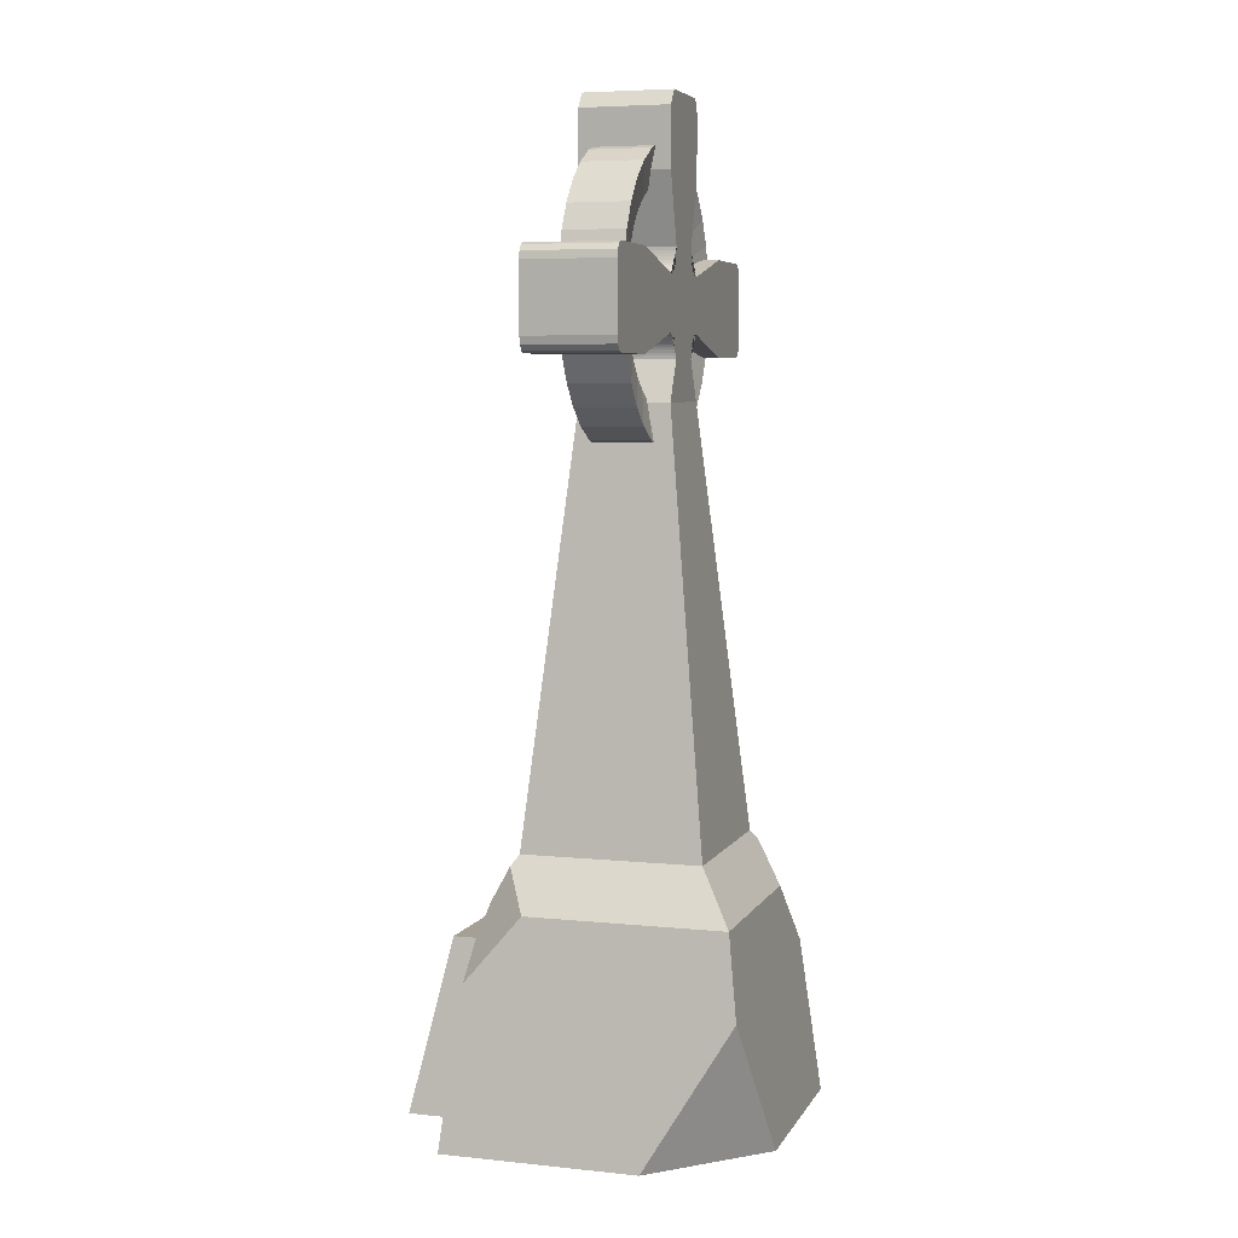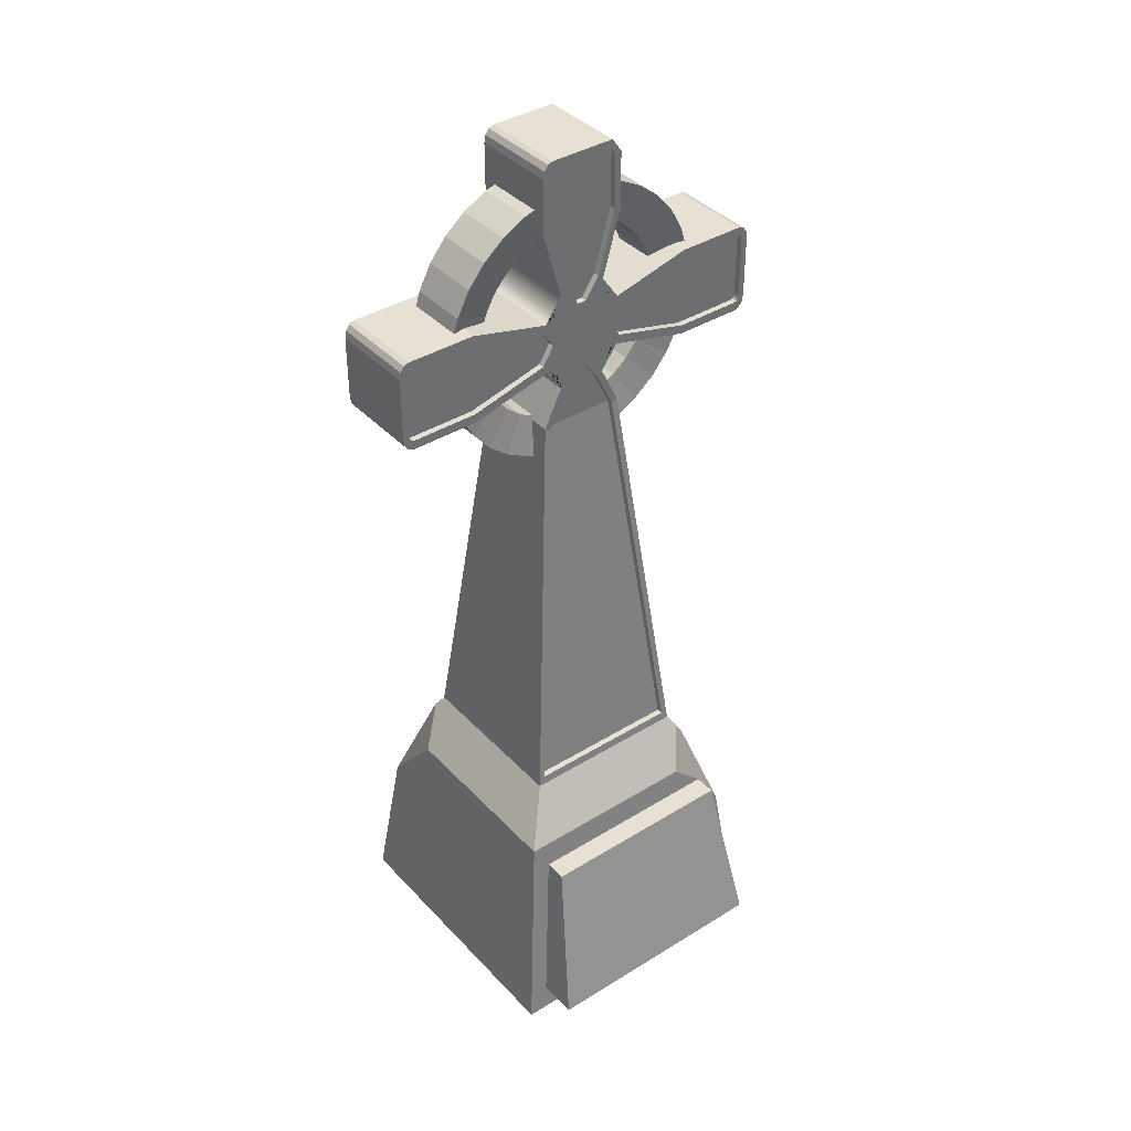
<metadata>
{"format":"obj","ext":"obj","renderer":"f3d","projection":"perspective","resolution":1024,"background":"white","views":[{"elev":5.9,"azim":107.4,"up":"+Y"},{"elev":38.9,"azim":-37.8,"up":"+Y"}]}
</metadata>
<code>
o stone5__Cube.009
v -0.5906 0.1306 0.6846
v -0.497 0.9224 0.591
v -0.7 0 -0.7
v 0.5906 0.1306 0.6846
v 0.497 0.9224 0.591
v 0.5755 1.053 -0.5755
v 0.4155 1.291 -0.4155
v -0.4155 1.291 -0.4155
v -0.3797 1.334 0.4109
v 0.3797 1.334 0.4109
v 0.2077 3.265 -0.2077
v -0.2077 3.265 -0.2077
v -0.1782 3.248 0.208
v 0.1782 3.248 0.208
v -0.5582 3.349 -0.1389
v -0.6202 3.465 -0.1389
v -0.6584 3.591 -0.1389
v -0.6713 3.722 -0.1389
v -0.6584 3.853 -0.1389
v -0.6202 3.979 -0.1389
v -0.5582 4.095 -0.1389
v -0.4747 4.196 -0.1389
v -0.373 4.28 -0.1389
v -0.2569 4.342 -0.1389
v -0.131 4.38 -0.1389
v 0 4.393 -0.1389
v 0.2077 4.254 -0.2077
v 0.2077 4.254 0.2077
v -0.2077 4.254 0.2077
v -0.2077 4.254 -0.2077
v 0.5873 3.911 0.2077
v 0.5873 3.911 -0.2077
v 0.5873 3.467 -0.2077
v 0.59 3.511 0.2077
v -0.5873 3.911 -0.2077
v -0.5873 3.911 0.2077
v -0.5873 3.467 -0.2077
v -0.59 3.511 0.2077
v 0.1999 3.565 -0.2077
v 0.1169 3.451 -0.2077
v 0.03388 3.565 -0.2077
v 0.1169 3.683 -0.2077
v 0.1899 3.564 -0.2077
v 0.18 3.561 -0.2077
v 0.1705 3.557 -0.2077
v 0.1613 3.552 -0.2077
v 0.1528 3.544 -0.2077
v 0.1449 3.536 -0.2077
v 0.1378 3.526 -0.2077
v 0.1316 3.516 -0.2077
v 0.1264 3.504 -0.2077
v 0.1223 3.491 -0.2077
v 0.1193 3.478 -0.2077
v 0.1175 3.465 -0.2077
v -0.1169 3.451 -0.2077
v -0.1999 3.565 -0.2077
v -0.1169 3.683 -0.2077
v -0.03388 3.565 -0.2077
v -0.1175 3.465 -0.2077
v -0.1193 3.478 -0.2077
v -0.1223 3.491 -0.2077
v -0.1264 3.504 -0.2077
v -0.1316 3.516 -0.2077
v -0.1378 3.526 -0.2077
v -0.1449 3.536 -0.2077
v -0.1528 3.544 -0.2077
v -0.1613 3.552 -0.2077
v -0.1705 3.557 -0.2077
v -0.18 3.561 -0.2077
v -0.1899 3.564 -0.2077
v -0.2157 3.605 0.2077
v -0.09333 3.422 0.2077
v -0.02148 3.52 0.2077
v -0.1899 3.564 0.2077
v -0.18 3.561 0.2077
v -0.1705 3.557 0.2077
v -0.1613 3.552 0.2077
v -0.1528 3.544 0.2077
v -0.1449 3.536 0.2077
v -0.1378 3.526 0.2077
v -0.1316 3.516 0.2077
v -0.1264 3.504 0.2077
v -0.1223 3.491 0.2077
v -0.1193 3.478 0.2077
v -0.1175 3.465 0.2077
v 0.09333 3.422 0.2077
v 0.2157 3.605 0.2077
v 0.02148 3.52 0.2077
v 0.1175 3.465 0.2077
v 0.1193 3.478 0.2077
v 0.1223 3.491 0.2077
v 0.1264 3.504 0.2077
v 0.1316 3.516 0.2077
v 0.1378 3.526 0.2077
v 0.1449 3.536 0.2077
v 0.1528 3.544 0.2077
v 0.1613 3.552 0.2077
v 0.1705 3.557 0.2077
v 0.18 3.561 0.2077
v 0.1899 3.564 0.2077
v 0.1169 3.934 -0.2077
v 0.1999 3.815 -0.2077
v 0.1169 3.696 -0.2077
v 0.03388 3.815 -0.2077
v 0.1175 3.919 -0.2077
v 0.1193 3.905 -0.2077
v 0.1223 3.891 -0.2077
v 0.1264 3.878 -0.2077
v 0.1316 3.866 -0.2077
v 0.1378 3.855 -0.2077
v 0.1449 3.845 -0.2077
v 0.1528 3.836 -0.2077
v 0.1613 3.828 -0.2077
v 0.1705 3.823 -0.2077
v 0.18 3.818 -0.2077
v 0.1899 3.816 -0.2077
v -0.1999 3.815 -0.2077
v -0.1169 3.934 -0.2077
v -0.03388 3.815 -0.2077
v -0.1169 3.696 -0.2077
v -0.1899 3.816 -0.2077
v -0.18 3.818 -0.2077
v -0.1705 3.823 -0.2077
v -0.1613 3.828 -0.2077
v -0.1528 3.836 -0.2077
v -0.1449 3.845 -0.2077
v -0.1378 3.855 -0.2077
v -0.1316 3.866 -0.2077
v -0.1264 3.878 -0.2077
v -0.1223 3.891 -0.2077
v -0.1193 3.905 -0.2077
v -0.1175 3.919 -0.2077
v -0.09064 3.958 0.2077
v -0.2148 3.774 0.2077
v -0.1594 3.695 0.2077
v -0.0211 3.859 0.2077
v -0.1175 3.919 0.2077
v -0.1193 3.905 0.2077
v -0.1223 3.891 0.2077
v -0.1264 3.878 0.2077
v -0.1316 3.866 0.2077
v -0.1378 3.855 0.2077
v -0.1449 3.845 0.2077
v -0.1528 3.836 0.2077
v -0.1613 3.828 0.2077
v -0.1705 3.823 0.2077
v -0.18 3.818 0.2077
v -0.1899 3.816 0.2077
v 0.2148 3.774 0.2077
v 0.09064 3.958 0.2077
v 0.0211 3.859 0.2077
v 0.1594 3.695 0.2077
v 0.1899 3.816 0.2077
v 0.18 3.818 0.2077
v 0.1705 3.823 0.2077
v 0.1613 3.828 0.2077
v 0.1528 3.836 0.2077
v 0.1449 3.845 0.2077
v 0.1378 3.855 0.2077
v 0.1316 3.866 0.2077
v 0.1264 3.878 0.2077
v 0.1223 3.891 0.2077
v 0.1193 3.905 0.2077
v 0.1175 3.919 0.2077
v 0.1588 4.596 -0.2077
v 0.2077 4.526 -0.2077
v -0.2077 4.526 -0.2077
v -0.1588 4.596 -0.2077
v -0.2011 4.561 -0.2077
v -0.1832 4.586 -0.2077
v -0.1547 4.551 0.2077
v -0.1768 4.52 0.2077
v -0.1672 4.547 0.2077
v -0.1734 4.538 0.2077
v 0.1768 4.52 0.2077
v 0.1547 4.551 0.2077
v 0.9669 3.537 -0.2077
v 0.918 3.467 -0.2077
v 0.9603 3.502 -0.2077
v 0.9424 3.476 -0.2077
v 0.9139 3.511 0.2077
v 0.936 3.542 0.2077
v 0.9264 3.516 0.2077
v 0.9327 3.525 0.2077
v -0.936 3.542 0.2077
v -0.9139 3.511 0.2077
v -0.9327 3.525 0.2077
v -0.9264 3.516 0.2077
v -0.918 3.467 -0.2077
v -0.9669 3.537 -0.2077
v -0.9424 3.476 -0.2077
v -0.9603 3.502 -0.2077
v 0.918 3.911 -0.2077
v 0.9669 3.842 -0.2077
v 0.9424 3.902 -0.2077
v 0.9603 3.877 -0.2077
v 0.936 3.836 0.2077
v 0.9139 3.867 0.2077
v 0.9327 3.854 0.2077
v 0.9264 3.863 0.2077
v -0.9139 3.867 0.2077
v -0.936 3.836 0.2077
v -0.9264 3.863 0.2077
v -0.9327 3.854 0.2077
v -0.9669 3.842 -0.2077
v -0.918 3.911 -0.2077
v -0.9603 3.877 -0.2077
v -0.9424 3.902 -0.2077
v -0.4747 3.247 -0.1389
v -0.373 3.164 -0.1389
v -0.2569 3.101 -0.1389
v -0.131 3.063 -0.1389
v 0 3.05 -0.1389
v 0.131 3.063 -0.1389
v 0.2569 3.101 -0.1389
v 0.373 3.164 -0.1389
v 0.4747 3.247 -0.1389
v 0.5582 3.349 -0.1389
v 0.6202 3.465 -0.1389
v 0.6584 3.591 -0.1389
v 0.6713 3.722 -0.1389
v 0.6584 3.853 -0.1389
v 0.6202 3.979 -0.1389
v 0.5582 4.095 -0.1389
v 0.4747 4.196 -0.1389
v 0.373 4.28 -0.1389
v 0.2569 4.342 -0.1389
v 0.131 4.38 -0.1389
v -0.5582 3.349 0.1447
v -0.6202 3.465 0.1447
v -0.6584 3.591 0.1447
v -0.6713 3.722 0.1447
v -0.6584 3.853 0.1447
v -0.6202 3.979 0.1447
v -0.5582 4.095 0.1447
v -0.4747 4.196 0.1447
v -0.373 4.28 0.1447
v -0.2569 4.342 0.1447
v -0.131 4.38 0.1447
v 0 4.393 0.1447
v -0.4747 3.247 0.1447
v -0.373 3.164 0.1447
v -0.2569 3.101 0.1447
v -0.131 3.063 0.1447
v 0 3.05 0.1447
v 0.131 3.063 0.1447
v 0.2569 3.101 0.1447
v 0.373 3.164 0.1447
v 0.4747 3.247 0.1447
v 0.5582 3.349 0.1447
v 0.6202 3.465 0.1447
v 0.6584 3.591 0.1447
v 0.6713 3.722 0.1447
v 0.6584 3.853 0.1447
v 0.6202 3.979 0.1447
v 0.5582 4.095 0.1447
v 0.4747 4.196 0.1447
v 0.373 4.28 0.1447
v 0.2569 4.342 0.1447
v 0.131 4.38 0.1447
v 0.4847 3.722 -0.0995
v 0.4754 3.627 -0.0995
v 0.4478 3.536 -0.0995
v 0.403 3.452 -0.0995
v 0.3427 3.379 -0.0995
v 0.2693 3.319 -0.0995
v 0.1855 3.274 -0.0995
v 0.09456 3.246 -0.0995
v 0 3.237 -0.0995
v -0.09456 3.246 -0.0995
v -0.403 3.452 -0.0995
v -0.4478 3.536 -0.0995
v -0.4478 3.907 -0.0995
v -0.403 3.991 -0.0995
v -0.2693 4.125 -0.0995
v -0.1855 4.17 -0.0995
v -0.2693 3.319 -0.0995
v -0.3427 3.379 -0.0995
v -0.4754 3.627 -0.0995
v -0.1855 3.274 -0.0995
v -0.4847 3.722 -0.0995
v -0.4754 3.816 -0.0995
v -0.3427 4.064 -0.0995
v -0.09456 4.197 -0.0995
v 0 4.206 -0.0995
v 0.4754 3.816 -0.0995
v 0.4478 3.907 -0.0995
v 0.403 3.991 -0.0995
v 0.3427 4.064 -0.0995
v 0.2693 4.125 -0.0995
v 0.1855 4.17 -0.0995
v 0.09456 4.197 -0.0995
v 0.4847 3.722 0.1052
v 0.4754 3.627 0.1052
v 0.4478 3.536 0.1052
v 0.403 3.452 0.1052
v 0.3427 3.379 0.1052
v 0.2693 3.319 0.1052
v 0.1855 3.274 0.1052
v 0.09456 3.246 0.1052
v 0 3.237 0.1052
v -0.09456 3.246 0.1052
v -0.403 3.452 0.1052
v -0.4478 3.536 0.1052
v -0.4478 3.907 0.1052
v -0.403 3.991 0.1052
v -0.2693 4.125 0.1052
v -0.1855 4.17 0.1052
v -0.2693 3.319 0.1052
v -0.3427 3.379 0.1052
v -0.4754 3.627 0.1052
v -0.1855 3.274 0.1052
v -0.4847 3.722 0.1052
v -0.4754 3.816 0.1052
v -0.3427 4.064 0.1052
v -0.09456 4.197 0.1052
v 0 4.206 0.1052
v 0.4754 3.816 0.1052
v 0.4478 3.907 0.1052
v 0.403 3.991 0.1052
v 0.3427 4.064 0.1052
v 0.2693 4.125 0.1052
v 0.1855 4.17 0.1052
v 0.09456 4.197 0.1052
v 0.4155 1.291 0.4155
v -0.4155 1.291 0.4155
v 0.2077 3.265 0.2077
v -0.2077 3.265 0.2077
v -0.1169 3.451 0.2077
v -0.03388 3.565 0.2077
v 0.03388 3.565 0.2077
v 0.1169 3.451 0.2077
v -0.03388 3.815 0.2077
v -0.1169 3.934 0.2077
v -0.1999 3.815 0.2077
v -0.1169 3.696 0.2077
v 0.1169 3.696 0.2077
v 0.1999 3.815 0.2077
v 0.1169 3.934 0.2077
v 0.03388 3.815 0.2077
v 0.5873 3.467 0.2077
v 0.1999 3.565 0.2077
v -0.1999 3.565 0.2077
v -0.5873 3.467 0.2077
v -0.5899 3.867 0.2077
v 0.5899 3.867 0.2077
v 0.1768 4.262 0.2077
v -0.1768 4.262 0.2077
v 0.1588 4.596 0.2077
v 0.2077 4.526 0.2077
v -0.1832 4.586 0.2077
v -0.1588 4.596 0.2077
v -0.2011 4.561 0.2077
v -0.2077 4.526 0.2077
v 0.9669 3.537 0.2077
v 0.9603 3.502 0.2077
v 0.9424 3.476 0.2077
v 0.918 3.467 0.2077
v -0.9603 3.502 0.2077
v -0.9669 3.537 0.2077
v -0.9424 3.476 0.2077
v -0.918 3.467 0.2077
v 0.918 3.911 0.2077
v 0.9424 3.902 0.2077
v 0.9603 3.877 0.2077
v 0.9669 3.842 0.2077
v -0.9424 3.902 0.2077
v -0.918 3.911 0.2077
v -0.9603 3.877 0.2077
v -0.9669 3.842 0.2077
v 0.1782 3.248 0.1788
v -0.1782 3.248 0.1788
v 0.1768 4.262 0.1785
v -0.1768 4.262 0.1785
v 0.59 3.511 0.1785
v 0.5899 3.867 0.1785
v -0.5899 3.867 0.1785
v -0.59 3.511 0.1785
v 0.3797 1.334 0.3817
v -0.3797 1.334 0.3817
v -0.09333 3.422 0.1785
v -0.02148 3.52 0.1785
v 0.02148 3.52 0.1785
v 0.09333 3.422 0.1785
v -0.0211 3.859 0.1785
v -0.09064 3.958 0.1785
v -0.2148 3.774 0.1785
v -0.1594 3.695 0.1785
v 0.1594 3.695 0.1785
v 0.2148 3.774 0.1785
v 0.09064 3.958 0.1785
v 0.0211 3.859 0.1785
v 0.2157 3.605 0.1785
v -0.2157 3.605 0.1785
v 0.1547 4.551 0.1785
v 0.1672 4.547 0.1785
v 0.1734 4.538 0.1785
v 0.1768 4.52 0.1785
v -0.1672 4.547 0.1785
v -0.1547 4.551 0.1785
v -0.1734 4.538 0.1785
v -0.1768 4.52 0.1785
v 0.936 3.542 0.1785
v 0.9327 3.525 0.1785
v 0.9264 3.516 0.1785
v 0.9139 3.511 0.1785
v -0.9327 3.525 0.1785
v -0.936 3.542 0.1785
v -0.9264 3.516 0.1785
v -0.9139 3.511 0.1785
v 0.9139 3.867 0.1785
v 0.9264 3.863 0.1785
v 0.9327 3.854 0.1785
v 0.936 3.836 0.1785
v -0.9264 3.863 0.1785
v -0.9139 3.867 0.1785
v -0.9327 3.854 0.1785
v -0.936 3.836 0.1785
v -0.7 0 0.7
v -0.5755 1.053 0.5755
v 0.7 0 0.7
v -0.5906 0.1306 0.8785
v -0.497 0.9224 0.6977
v 0.497 0.9224 0.6977
v 0.5906 0.1306 0.8785
v -0.4488 1.241 -0.4488
v -0.353 1.053 -0.5755
v -0.6121 0.7438 -0.6121
v -0.5755 1.053 -0.353
v 0.4482 1.242 0.4482
v 0.352 1.053 0.5755
v 0.497 0.9225 0.591
v 0.6122 0.7425 0.6122
v 0.5755 1.053 0.352
v 0.2192 0 -0.7
v 0.621 0.6681 -0.621
v 0.7 0 -0.2192
f 437 436 6 434 433 421
f 6 427 426 8 7
f 2 5 432 431 420
f 1 4 425 422
f 3 428 427 6 436 435
f 38 71 394 378
f 419 420 429 428 3
f 5 4 421 433 432
f 117 120 57 56 37 35
f 325 7 11 327
f 8 326 328 12
f 7 8 12 11
f 173 174 401 399
f 39 42 103 102 32 33
f 204 202 418 417
f 11 12 55 58 41 40
f 30 29 354 167
f 87 34 375 393
f 36 35 206 368
f 327 11 40 332
f 28 27 166 350
f 171 173 399 400
f 165 168 352 349
f 341 33 178 358
f 33 32 193 195 196 194 177 179 180 178
f 203 204 417 415
f 37 344 362 189
f 355 177 194 366
f 17 16 230 231
f 32 31 363 193
f 35 37 189 191 192 190 205 207 208 206
f 190 360 370 205
f 102 338 31 32
f 14 86 384 371
f 335 117 35 36
f 56 343 344 37
f 101 104 119 118 30 27
f 339 101 27 28
f 342 39 33 341
f 12 328 329 55
f 336 330 331 337 340 333
f 175 397 398
f 118 334 29 30
f 39 43 44 45 46 47 48 49 50 51 52 53 54 40 41 42
f 55 59 60 61 62 63 64 65 66 67 68 69 70 56 57 58
f 343 74 75 76 77 78 79 80 81 82 83 84 85 329 330 336
f 332 89 90 91 92 93 94 95 96 97 98 99 100 342 337 331
f 101 105 106 107 108 109 110 111 112 113 114 115 116 102 103 104
f 117 121 122 123 124 125 126 127 128 129 130 131 132 118 119 120
f 334 137 138 139 140 141 142 143 144 145 146 147 148 335 336 333
f 338 153 154 155 156 157 158 159 160 161 162 163 164 339 340 337
f 39 342 100 43
f 43 100 99 44
f 44 99 98 45
f 45 98 97 46
f 46 97 96 47
f 47 96 95 48
f 48 95 94 49
f 49 94 93 50
f 50 93 92 51
f 51 92 91 52
f 52 91 90 53
f 53 90 89 54
f 54 89 332 40
f 343 56 70 74
f 74 70 69 75
f 75 69 68 76
f 76 68 67 77
f 77 67 66 78
f 78 66 65 79
f 79 65 64 80
f 80 64 63 81
f 81 63 62 82
f 82 62 61 83
f 83 61 60 84
f 84 60 59 85
f 85 59 55 329
f 101 339 164 105
f 105 164 163 106
f 106 163 162 107
f 107 162 161 108
f 108 161 160 109
f 109 160 159 110
f 110 159 158 111
f 111 158 157 112
f 112 157 156 113
f 113 156 155 114
f 114 155 154 115
f 115 154 153 116
f 116 153 338 102
f 334 118 132 137
f 137 132 131 138
f 138 131 130 139
f 139 130 129 140
f 140 129 128 141
f 141 128 127 142
f 142 127 126 143
f 143 126 125 144
f 144 125 124 145
f 145 124 123 146
f 146 123 122 147
f 147 122 121 148
f 148 121 117 335
f 42 41 58 57 120 119 104 103
f 165 349 350 166
f 352 168 170 351
f 351 170 169 353
f 353 169 167 354
f 177 355 356 179
f 179 356 357 180
f 180 357 358 178
f 360 190 192 359
f 359 192 191 361
f 361 191 189 362
f 193 363 364 195
f 195 364 365 196
f 196 365 366 194
f 368 206 208 367
f 367 208 207 369
f 369 207 205 370
f 27 30 167 169 170 168 165 166
f 210 211 243 242
f 211 212 244 243
f 19 18 232 233
f 220 221 253 252
f 221 222 254 253
f 23 22 236 237
f 219 220 252 251
f 222 223 255 254
f 15 209 241 229
f 217 218 250 249
f 223 224 256 255
f 26 25 239 240
f 215 216 248 247
f 25 24 238 239
f 224 225 257 256
f 20 19 233 234
f 218 219 251 250
f 18 17 231 232
f 225 226 258 257
f 213 214 246 245
f 214 215 247 246
f 226 227 259 258
f 216 217 249 248
f 212 213 245 244
f 227 228 260 259
f 16 15 229 230
f 228 26 240 260
f 21 20 234 235
f 24 23 237 238
f 209 210 242 241
f 22 21 235 236
f 279 311 304 272
f 277 309 312 280
f 280 312 302 270
f 282 314 313 281
f 262 294 293 261
f 261 293 318 286
f 275 307 315 283
f 263 295 294 262
f 286 318 319 287
f 271 303 310 278
f 265 297 296 264
f 287 319 320 288
f 285 317 316 284
f 267 299 298 266
f 284 316 308 276
f 288 320 321 289
f 273 305 314 282
f 264 296 295 263
f 281 313 311 279
f 289 321 322 290
f 269 301 300 268
f 268 300 299 267
f 290 322 323 291
f 266 298 297 265
f 270 302 301 269
f 291 323 324 292
f 272 304 303 271
f 292 324 317 285
f 274 306 305 273
f 276 308 307 275
f 278 310 309 277
f 283 315 306 274
f 222 286 287 223
f 24 276 275 23
f 235 306 315 236
f 223 287 288 224
f 209 278 277 210
f 243 312 309 242
f 224 288 289 225
f 17 279 272 16
f 238 308 316 239
f 225 289 290 226
f 211 280 270 212
f 231 311 313 232
f 226 290 291 227
f 19 282 281 18
f 254 318 293 253
f 227 291 292 228
f 23 275 283 22
f 255 319 318 254
f 228 292 285 26
f 15 271 278 209
f 256 320 319 255
f 253 293 294 252
f 26 285 284 25
f 257 321 320 256
f 252 294 295 251
f 20 273 282 19
f 258 322 321 257
f 250 296 297 249
f 213 269 268 214
f 259 323 322 258
f 248 298 299 247
f 216 266 265 217
f 260 324 323 259
f 251 295 296 250
f 240 317 324 260
f 247 299 300 246
f 245 301 302 244
f 229 303 304 230
f 234 305 306 235
f 22 283 274 21
f 237 307 308 238
f 210 277 280 211
f 242 309 310 241
f 220 262 261 221
f 230 304 311 231
f 219 263 262 220
f 244 302 312 243
f 217 265 264 218
f 232 313 314 233
f 215 267 266 216
f 236 315 307 237
f 25 284 276 24
f 218 264 263 219
f 241 310 303 229
f 18 281 279 17
f 214 268 267 215
f 239 316 317 240
f 212 270 269 213
f 233 314 305 234
f 16 272 271 15
f 246 300 301 245
f 221 261 286 222
f 21 274 273 20
f 249 297 298 248
f 10 9 326 325
f 14 10 325 327
f 9 13 328 326
f 72 73 330 329
f 88 86 332 331
f 136 133 334 333
f 134 135 336 335
f 152 149 338 337
f 150 151 340 339
f 86 14 327 332
f 34 87 342 341
f 71 38 344 343
f 13 72 329 328
f 73 88 331 330
f 87 152 337 342
f 345 134 335 36
f 151 136 333 340
f 149 346 31 338
f 347 150 339 28
f 133 348 29 334
f 176 175 350 349
f 173 171 352 351
f 174 173 351 353
f 172 174 353 354
f 182 184 356 355
f 184 183 357 356
f 183 181 358 357
f 187 185 360 359
f 188 187 359 361
f 186 188 361 362
f 198 200 364 363
f 200 199 365 364
f 199 197 366 365
f 203 201 368 367
f 204 203 367 369
f 202 204 369 370
f 171 176 349 352
f 175 347 28 350
f 348 172 354 29
f 181 34 341 358
f 197 182 355 366
f 346 198 363 31
f 38 186 362 344
f 185 202 370 360
f 201 345 36 368
f 135 71 343 336
f 380 379 371 372
f 390 389 393 375 376
f 394 388 387 377 378
f 376 375 406 405 404 403 414 413 412 411
f 374 373 398 397 396 395 400 399 401 402
f 378 377 416 415 417 418 408 407 409 410
f 386 385 392 391 373 374
f 372 371 384 383 382 381
f 176 171 400 395
f 174 172 402 401
f 72 13 372 381
f 347 175 398 373
f 184 182 403 404
f 88 73 382 383
f 172 348 374 402
f 9 10 379 380
f 183 184 404 405
f 152 87 393 389
f 34 181 406 375
f 10 14 371 379
f 181 183 405 406
f 134 345 377 387
f 182 197 414 403
f 13 9 380 372
f 185 187 407 408
f 136 151 392 385
f 198 346 376 411
f 73 72 381 382
f 187 188 409 407
f 346 149 390 376
f 186 38 378 410
f 86 88 383 384
f 188 186 410 409
f 150 347 373 391
f 202 185 408 418
f 133 136 385 386
f 200 198 411 412
f 348 133 386 374
f 345 201 416 377
f 135 134 387 388
f 199 200 412 413
f 176 395 396
f 71 135 388 394
f 149 152 389 390
f 197 199 413 414
f 175 176 396 397
f 151 150 391 392
f 201 203 415 416
f 1 2 420 419
f 4 1 419 421
f 420 431 430 325 326
f 425 424 423 422
f 2 1 422 423
f 5 2 423 424
f 4 5 424 425
f 426 427 428 429
f 426 429 420 326 8
f 430 431 432 433 434
f 430 434 6 7 325
f 435 436 437
f 3 435 437 421 419

</code>
